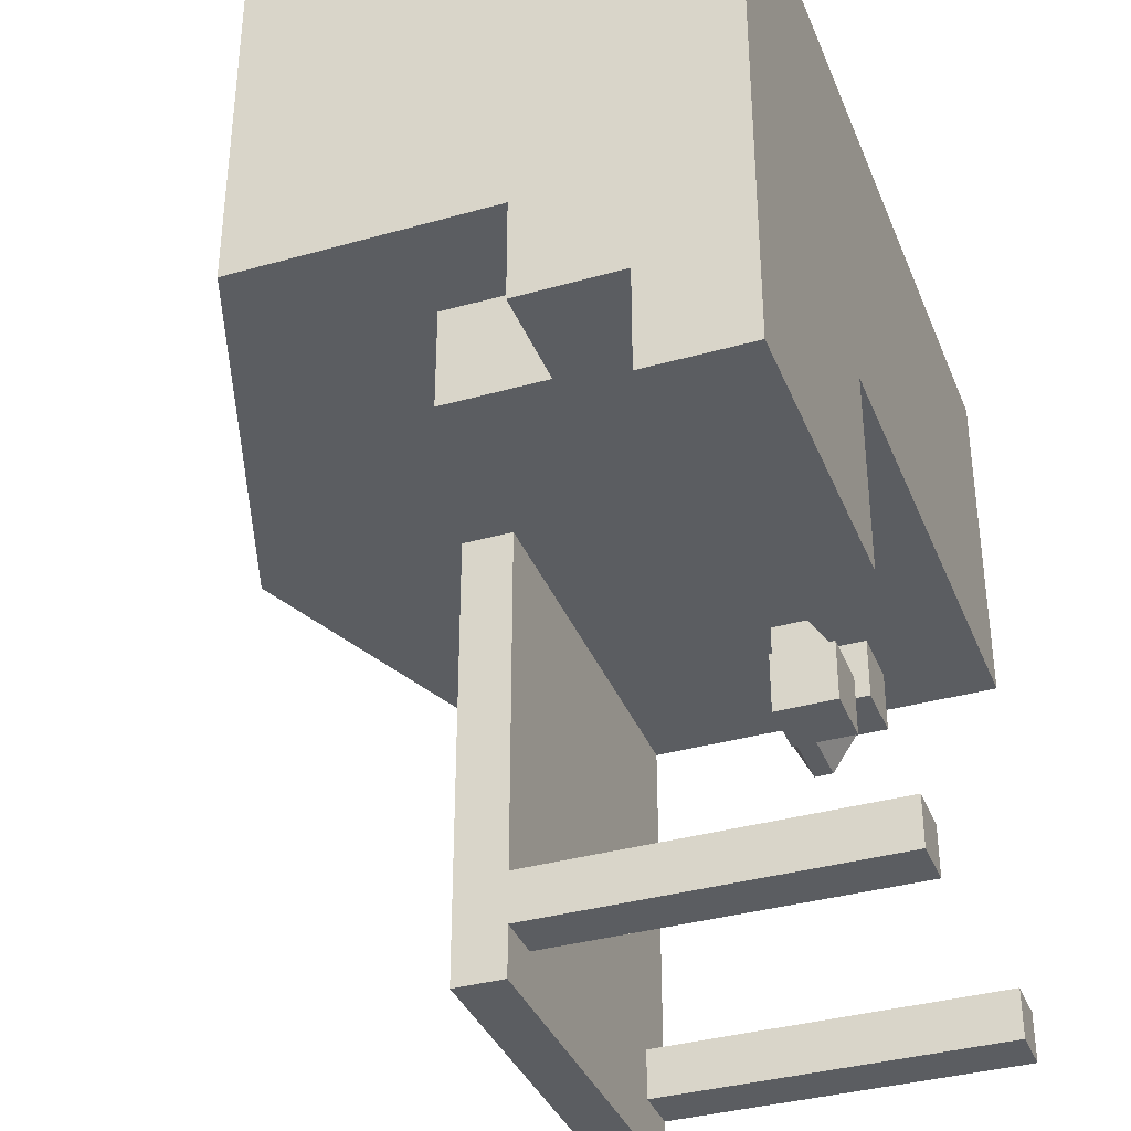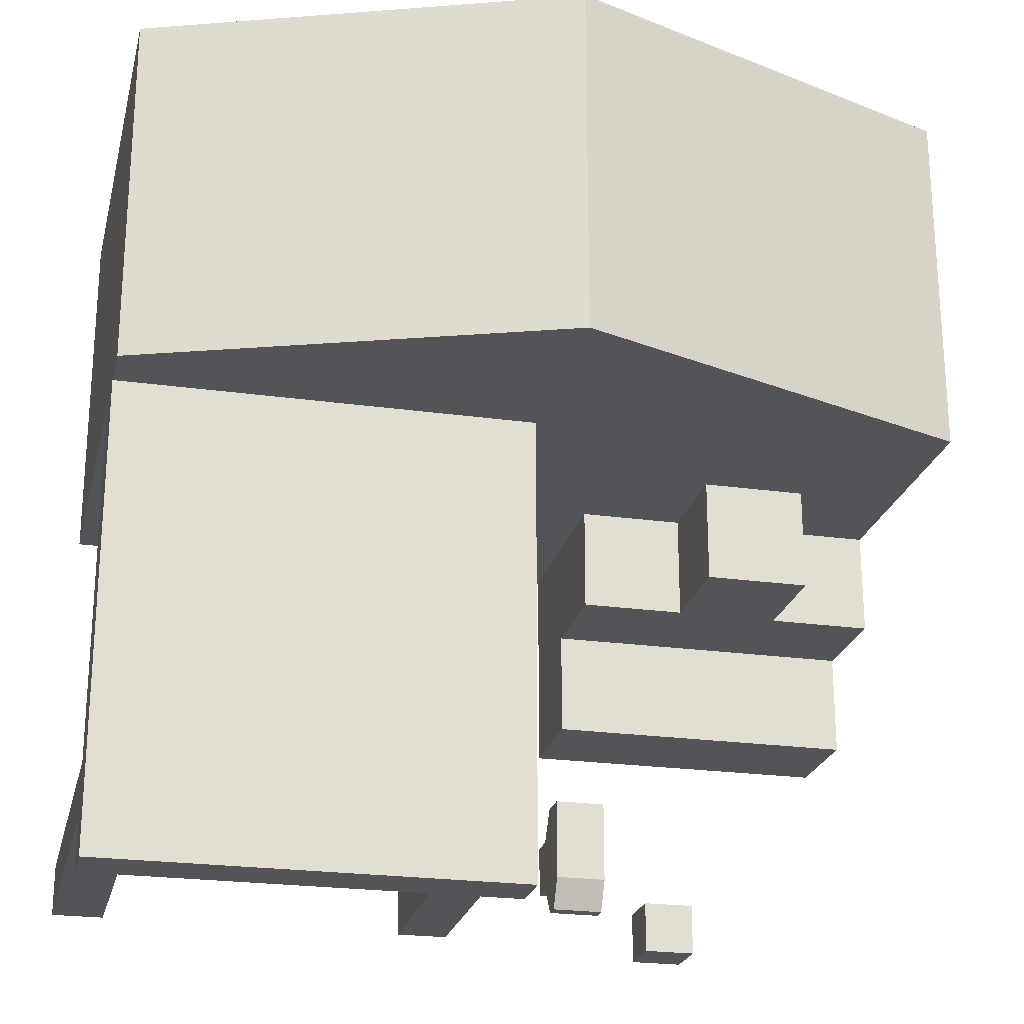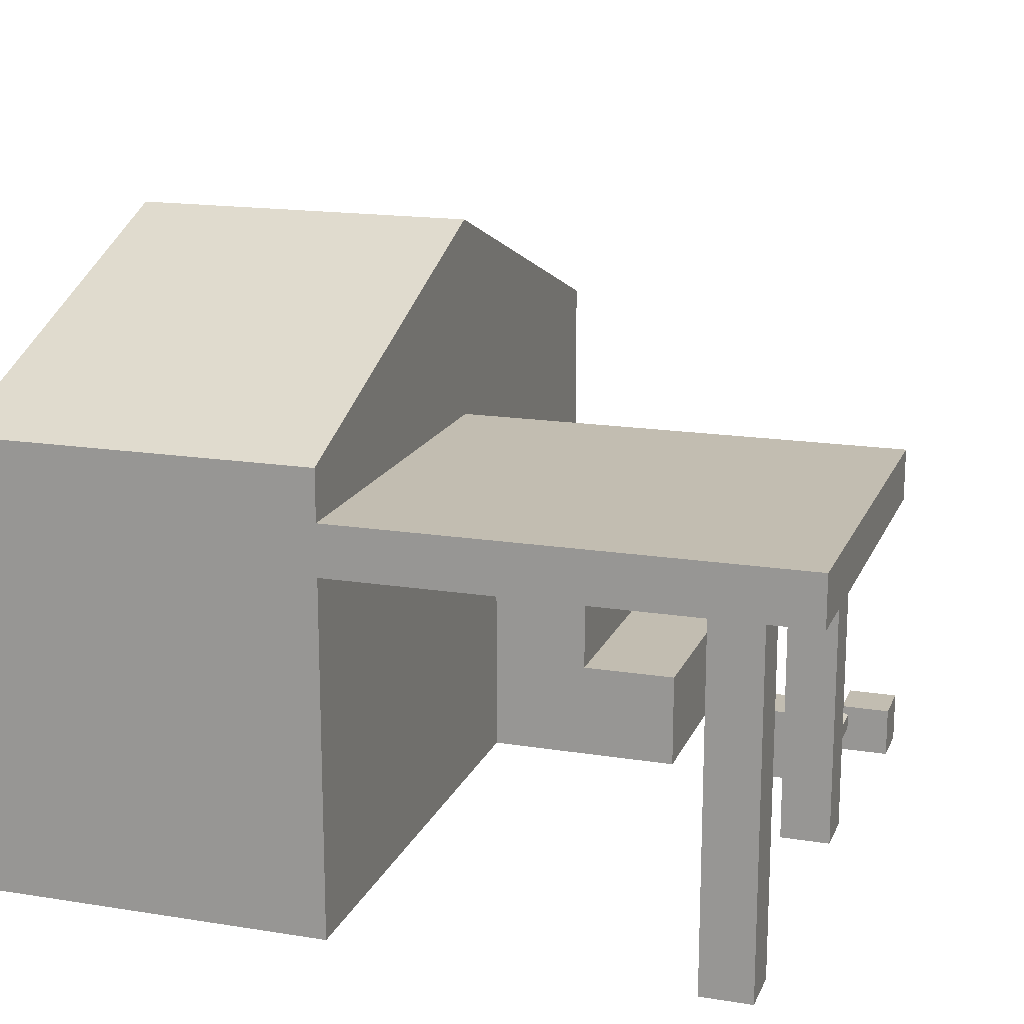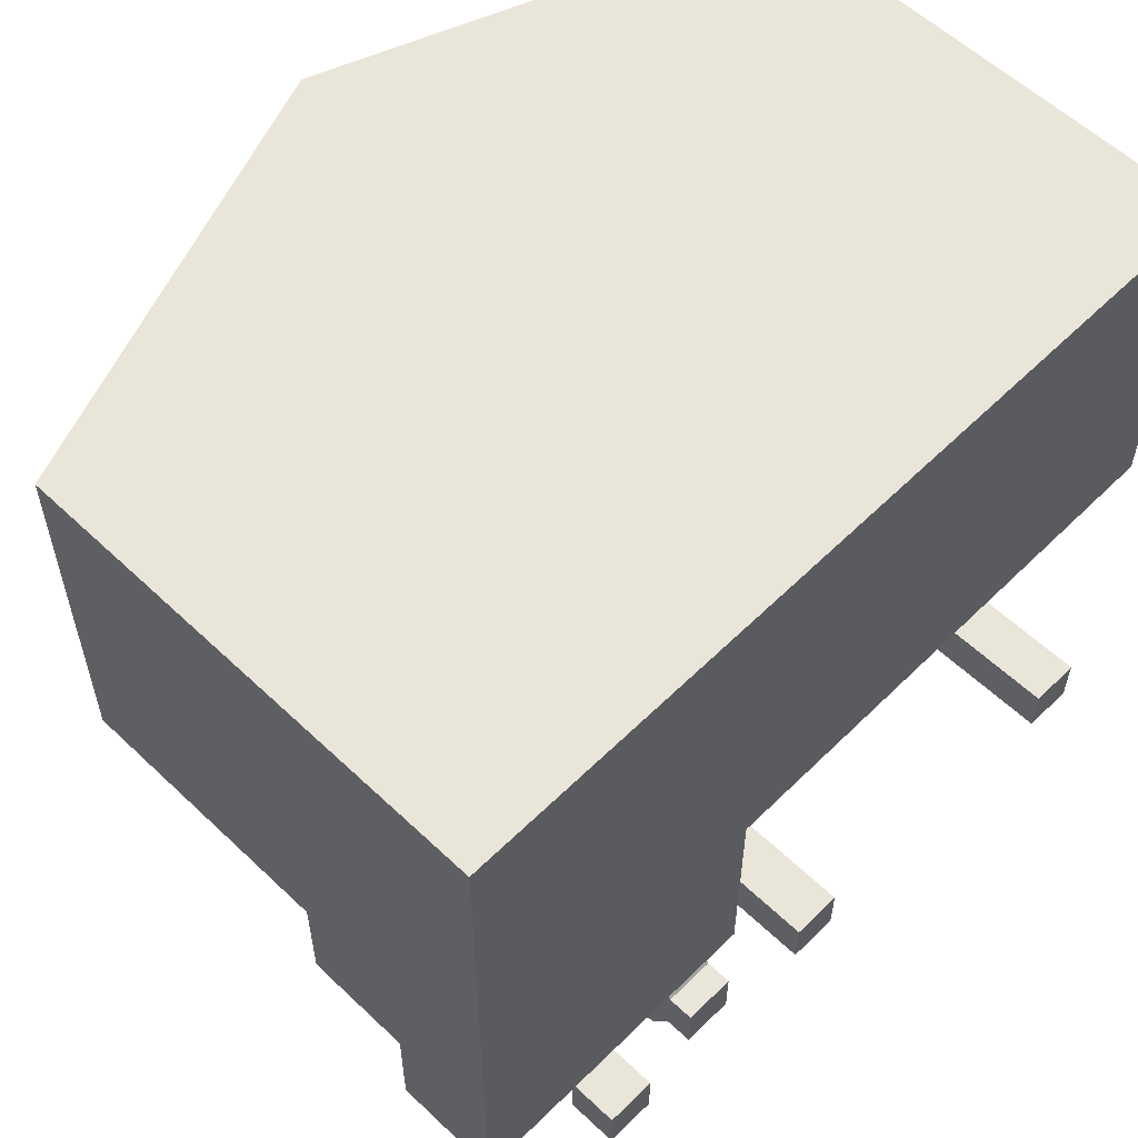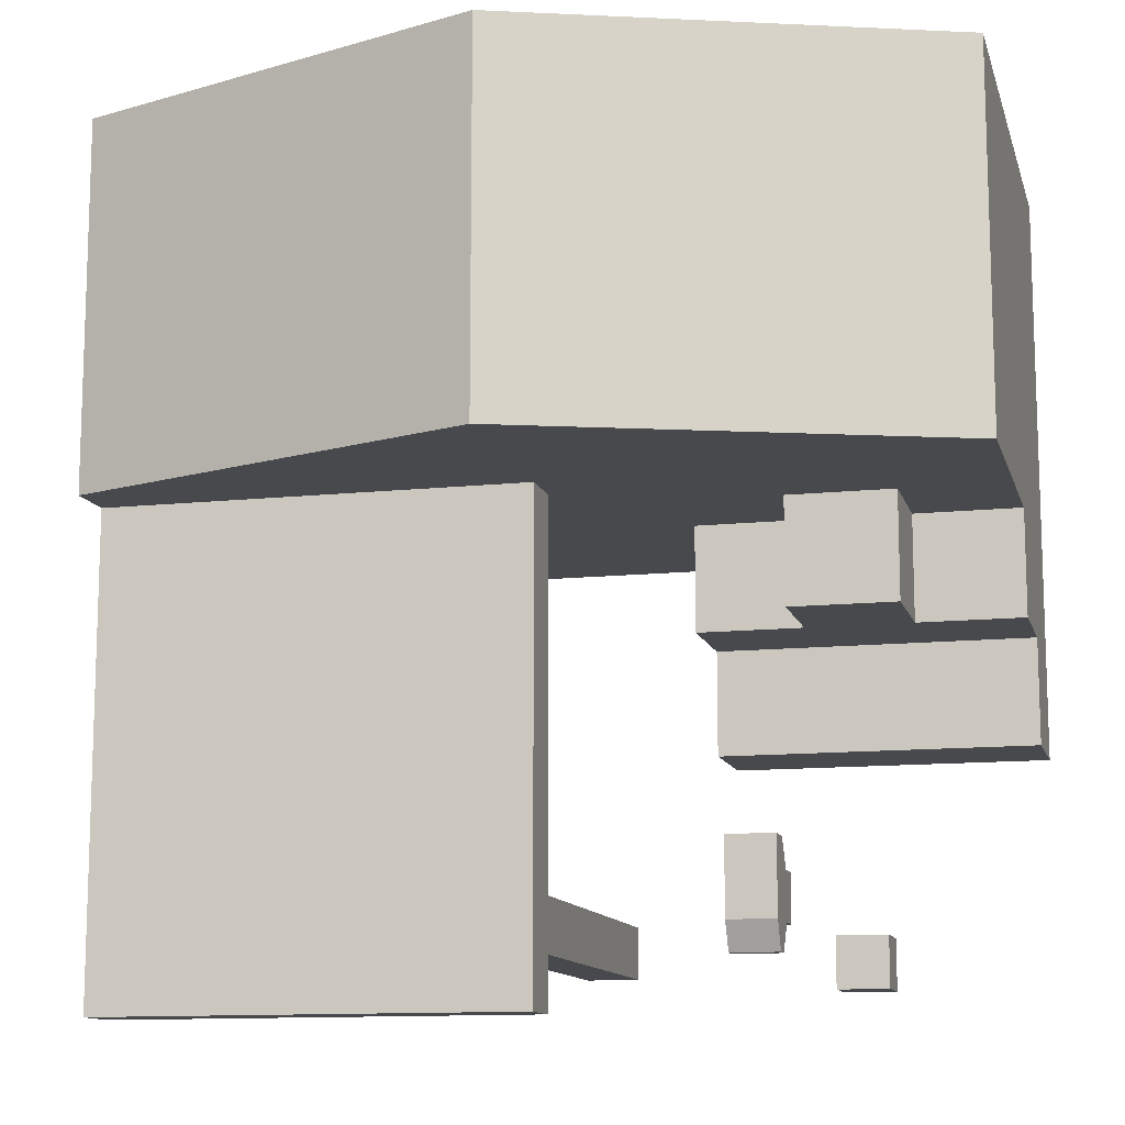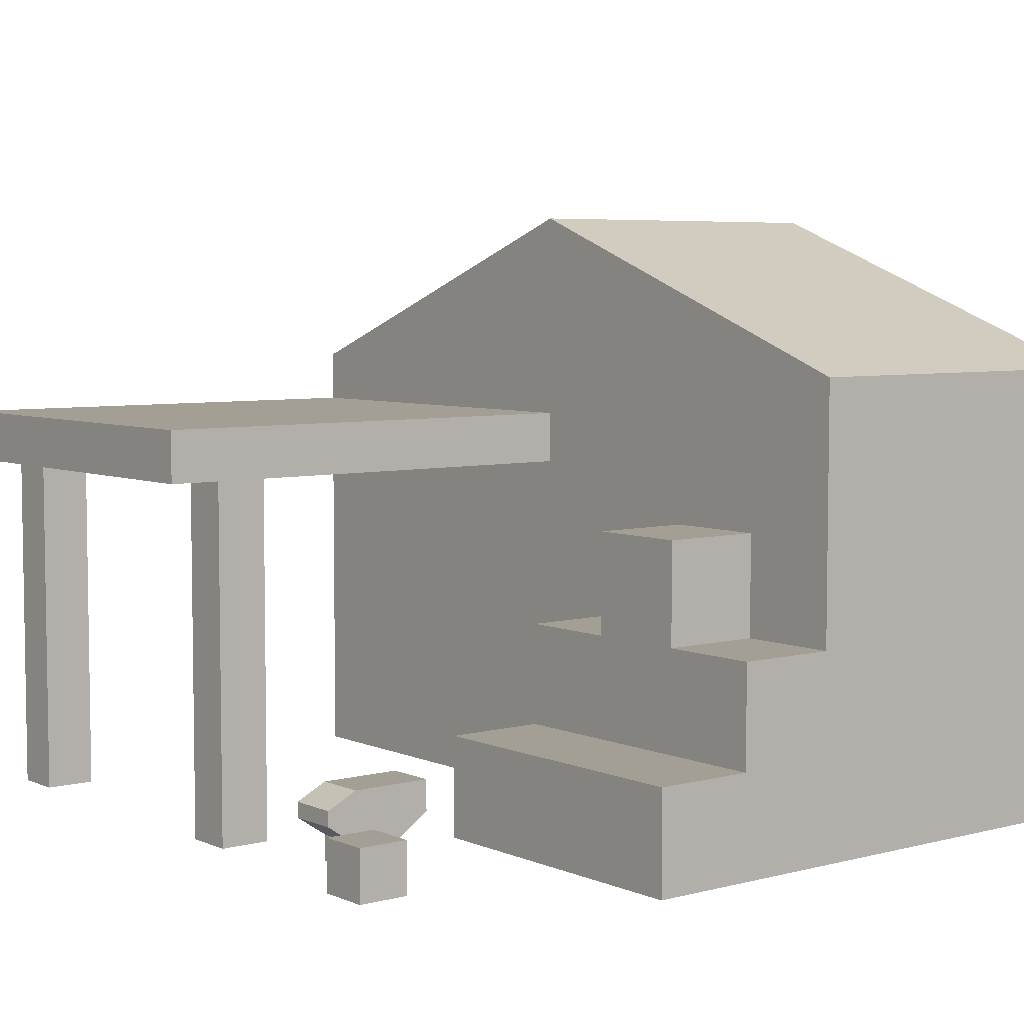
<metadata>
{"format":"obj","ext":"obj","renderer":"f3d","projection":"perspective","resolution":1024,"background":"white","views":[{"elev":-36.2,"azim":-69.7,"up":"+Z"},{"elev":-23.5,"azim":166.8,"up":"+Z"},{"elev":16.8,"azim":107.9,"up":"+Y"},{"elev":57.7,"azim":-45.5,"up":"+Z"},{"elev":-12.1,"azim":-165.8,"up":"+Z"},{"elev":5.6,"azim":-128.3,"up":"+Y"}]}
</metadata>
<code>
o cuboid
v 0.5 0.5 0.5
v 0.5 0.5 0.0625
v 0.5 0 0.5
v 0.5 0 0.0625
v -0.5 0.5 0.5
v -0.5 0.5 0.0625
v -0.5 0 0.5
v -0.5 0 0.0625
v -0.5 0.4375 0.0625
v -0.5 0.4375 0.5
v 0.5 0.4375 0.5
v 0.5 0.4375 0.0625
v 0 0.5 0.0625
v 0 0.5 0.5
v 0 0.4375 0.5
v 0 0 0.5
v 0 0 0.0625
v 0 0.4375 0.0625
v 0.5 0.4375 -0.5
v 0 0.4375 -0.5
v 0 0.5 -0.5
v 0.5 0.5 -0.5
v -0.5 0.5625 0.5
v 0 0.75 0.0625
v 0 0.75 0.5
v -0.5 0.5625 0.0625
v 0.5 0.5625 0.0625
v 0.5 0.5625 0.5
f 4 12 11 3
f 7 10 9 8
f 23 25 24 26
f 8 17 16 7
f 7 16 15 10
f 9 18 17 8
f 6 9 10 5
f 10 15 14 5
f 1 11 12 2
f 6 13 18 9
f 27 24 25 28
f 1 14 15 11
f 11 15 16 3
f 3 16 17 4
f 4 17 18 12
f 19 20 21 22
f 20 19 12 18
f 21 20 18 13
f 22 21 13 2
f 19 22 2 12
f 25 23 5 14
f 26 24 13 6
f 23 26 6 5
f 24 27 2 13
f 28 25 14 1
f 27 28 1 2
o cuboid
v 0.5 0.4375 -0.375
v 0.5 0.4375 -0.4375
v 0.5 0 -0.375
v 0.5 0 -0.4375
v 0.4375 0.4375 -0.375
v 0.4375 0.4375 -0.4375
v 0.4375 0 -0.375
v 0.4375 0 -0.4375
f 30 29 31 32
f 35 33 34 36
f 33 29 30 34
f 32 31 35 36
f 31 29 33 35
f 34 30 32 36
o cuboid
v 0.0625 0.4375 -0.375
v 0.0625 0.4375 -0.4375
v 0.0625 0 -0.375
v 0.0625 0 -0.4375
v 0 0.4375 -0.375
v 0 0.4375 -0.4375
v 0 0 -0.375
v 0 0 -0.4375
f 38 37 39 40
f 43 41 42 44
f 41 37 38 42
f 40 39 43 44
f 39 37 41 43
f 42 38 40 44
o cuboid
v -0.125 0.125 0.0625
v -0.125 0.125 -0.1875
v -0.125 0 0.0625
v -0.125 0 -0.1875
v -0.5 0.125 0.0625
v -0.5 0.125 -0.1875
v -0.5 0 0.0625
v -0.5 0 -0.1875
v -0.5 0.125 -0.0625
v -0.5 0 -0.0625
v -0.125 0 -0.0625
v -0.125 0.125 -0.0625
v -0.125 0.25 0.0625
v -0.125 0.25 -0.0625
v -0.5 0.25 -0.0625
v -0.5 0.25 0.0625
v -0.25 0.25 -0.0625
v -0.25 0.25 0.0625
v -0.375 0.25 -0.0625
v -0.375 0.25 0.0625
v -0.25 0.125 0.0625
v -0.375 0.125 0.0625
v -0.25 0 0.0625
v -0.375 0 0.0625
v -0.25 0 -0.0625
v -0.375 0 -0.0625
v -0.25 0 -0.1875
v -0.375 0 -0.1875
v -0.25 0.125 -0.1875
v -0.375 0.125 -0.1875
v -0.25 0.125 -0.0625
v -0.375 0.125 -0.0625
v -0.25 0.375 -0.0625
v -0.375 0.375 -0.0625
v -0.375 0.375 0.0625
v -0.25 0.375 0.0625
f 46 56 55 48
f 52 54 53 50
f 53 76 74 50
f 52 72 70 54
f 51 68 66 49
f 50 74 72 52
f 49 53 54 51
f 54 70 68 51
f 47 55 56 45
f 60 64 63 59
f 58 57 45 56
f 59 63 76 53
f 60 59 53 49
f 49 66 64 60
f 58 61 62 57
f 77 78 79 80
f 57 62 65 45
f 62 64 66 65
f 45 65 67 47
f 65 66 68 67
f 47 67 69 55
f 67 68 70 69
f 55 69 71 48
f 69 70 72 71
f 48 71 73 46
f 71 72 74 73
f 46 73 75 56
f 73 74 76 75
f 56 75 61 58
f 75 76 63 61
f 78 77 61 63
f 79 78 63 64
f 80 79 64 62
f 77 80 62 61
o cuboid
v -0.125 0.09375 -0.375
v -0.1875 0.09375 -0.375
v -0.125 0 -0.375
v -0.1875 0 -0.375
v -0.125 0.09375 -0.3125
v -0.1875 0.09375 -0.3125
v -0.125 0 -0.3125
v -0.1875 0 -0.3125
v -0.1875 0.03125 -0.3125
v -0.125 0.03125 -0.3125
v -0.125 0.03125 -0.375
v -0.1875 0.03125 -0.375
v -0.1875 0.09375 -0.275
v -0.1875 0.05625 -0.275
v -0.125 0.05625 -0.275
v -0.125 0.09375 -0.275
v -0.125 0.075 -0.4125
v -0.125 0.05625 -0.4125
v -0.1875 0.05625 -0.4125
v -0.1875 0.075 -0.4125
f 84 92 91 83
f 87 90 89 88
f 85 81 82 86
f 84 83 87 88
f 83 91 90 87
f 88 89 92 84
f 93 94 95 96
f 85 90 91 81
f 97 98 99 100
f 82 92 89 86
f 94 93 86 89
f 95 94 89 90
f 96 95 90 85
f 93 96 85 86
f 98 97 81 91
f 99 98 91 92
f 100 99 92 82
f 97 100 82 81
o cuboid
v -0.25 0.0625 -0.3937
v -0.25 0.0625 -0.4562
v -0.25 0 -0.3937
v -0.25 0 -0.4562
v -0.3125 0.0625 -0.3937
v -0.3125 0.0625 -0.4562
v -0.3125 0 -0.3937
v -0.3125 0 -0.4562
f 102 101 103 104
f 107 105 106 108
f 105 101 102 106
f 104 103 107 108
f 103 101 105 107
f 106 102 104 108

</code>
